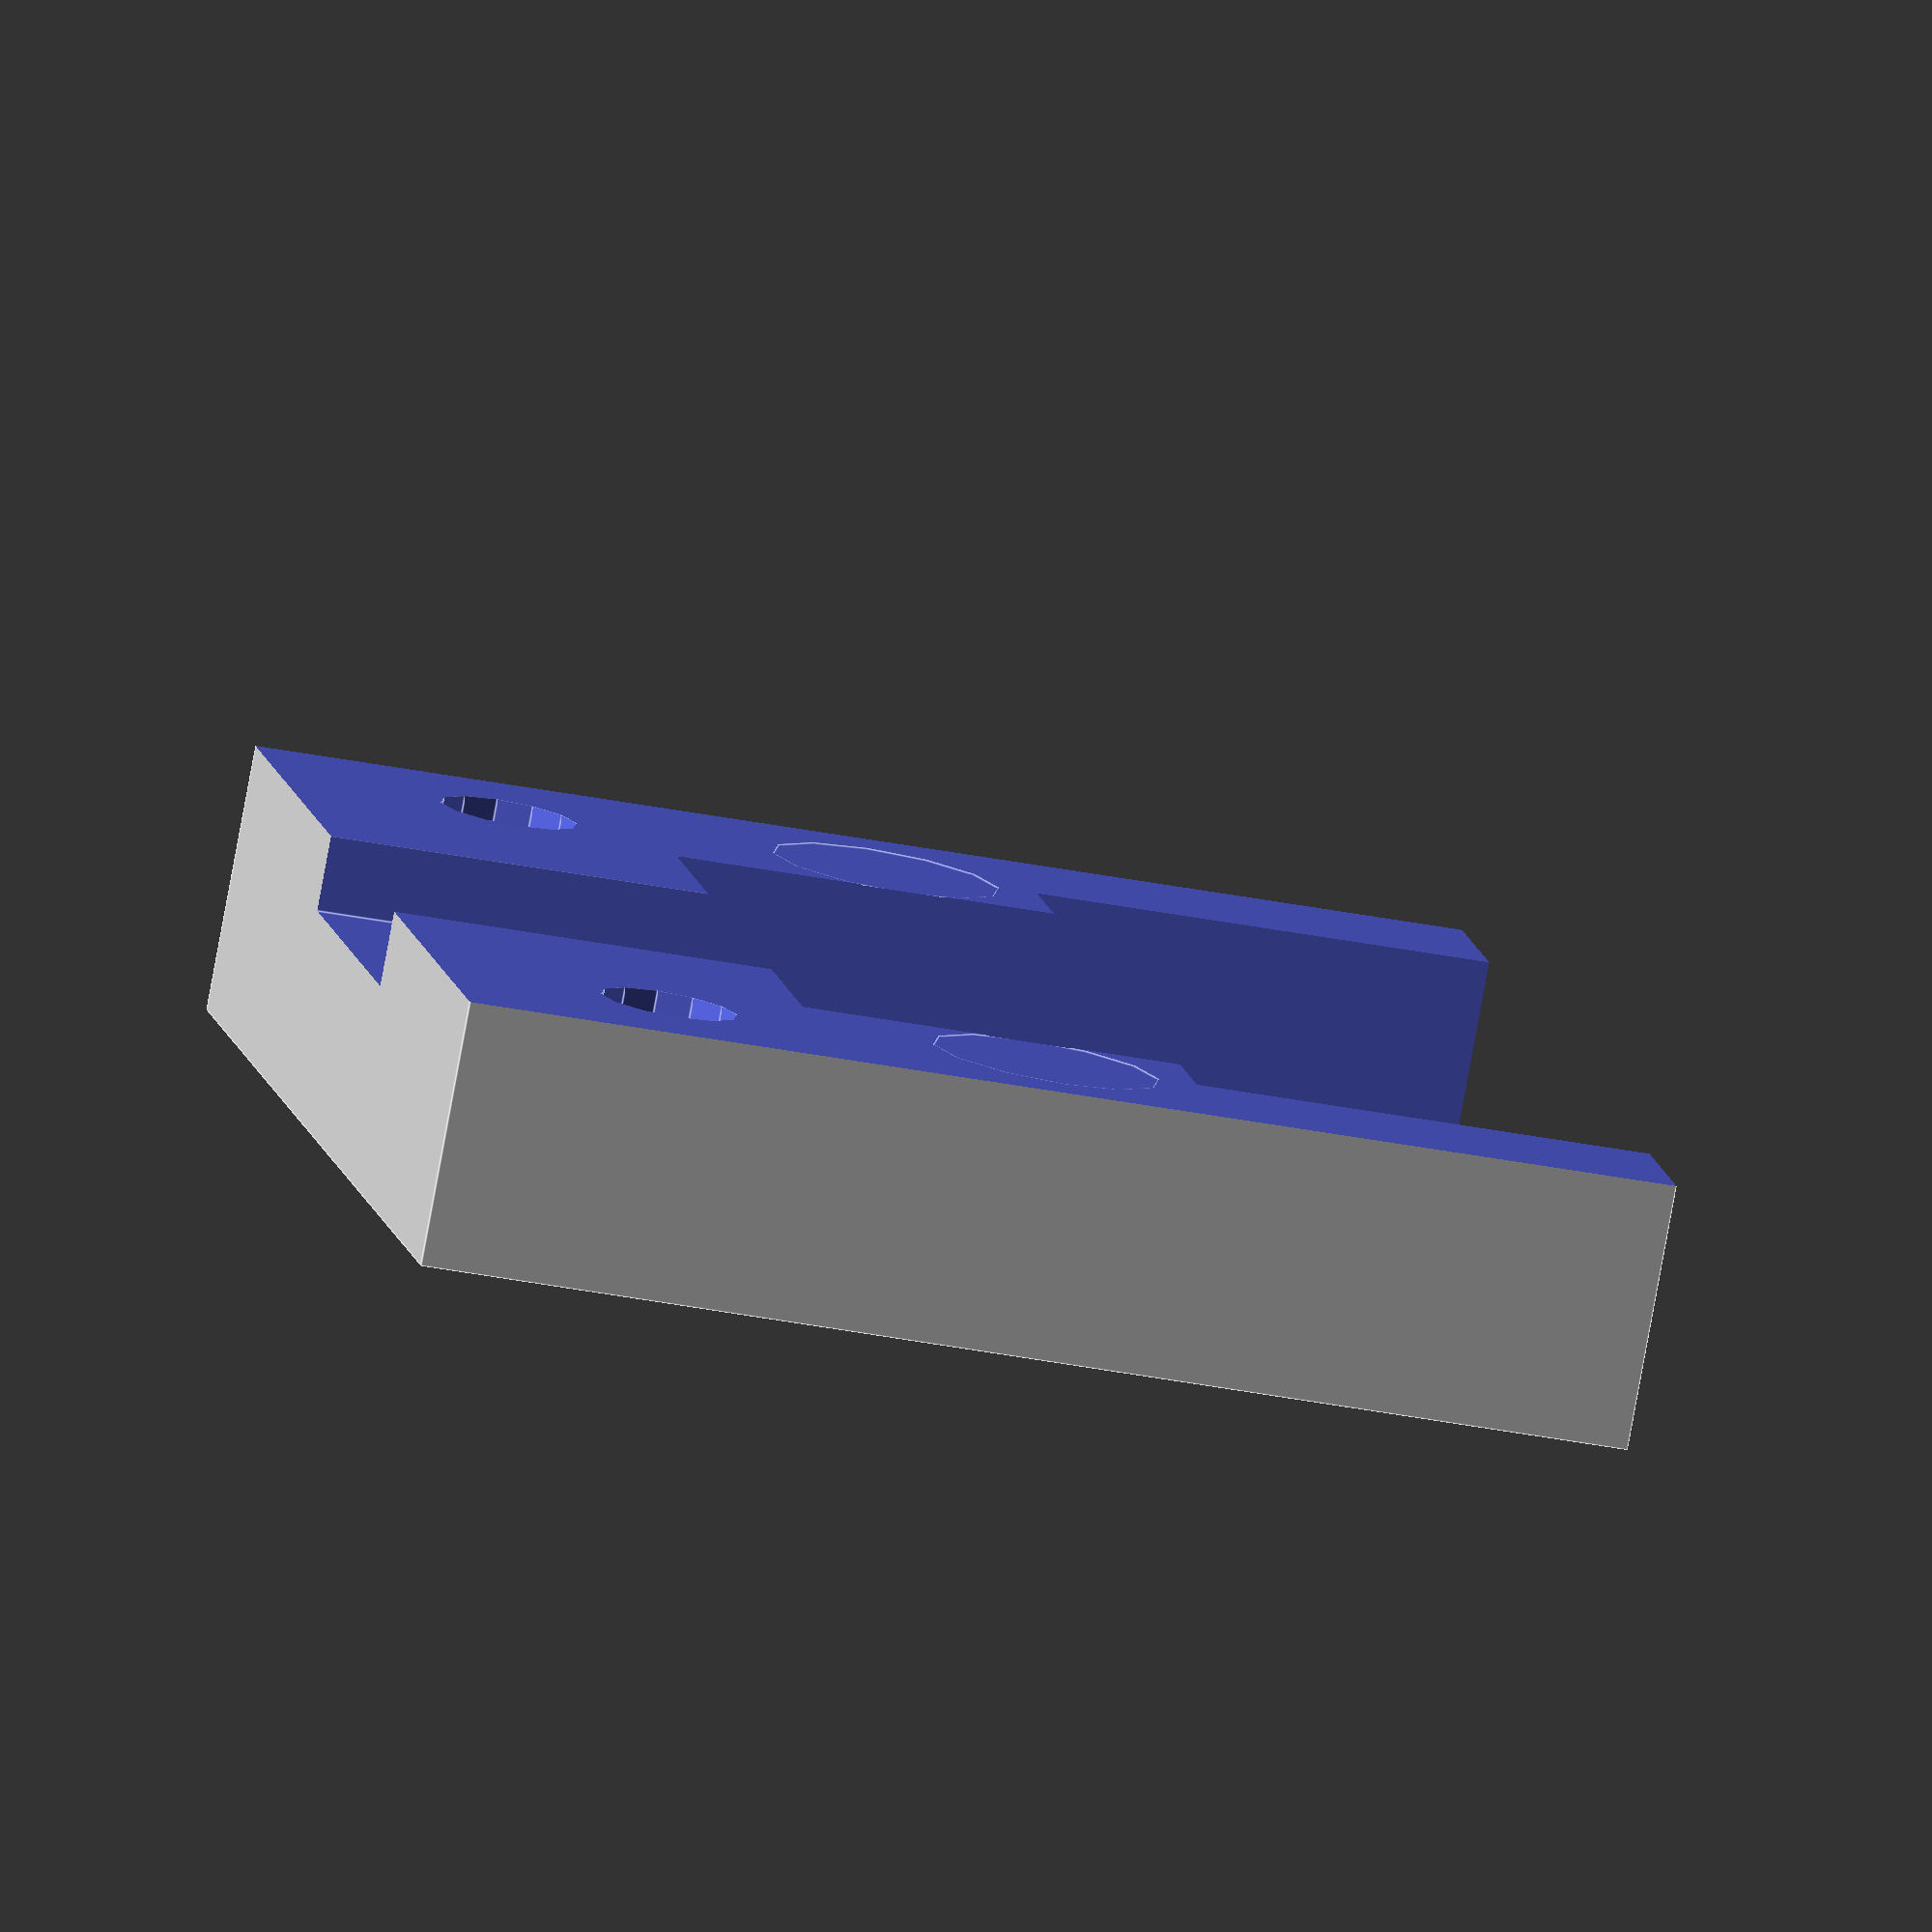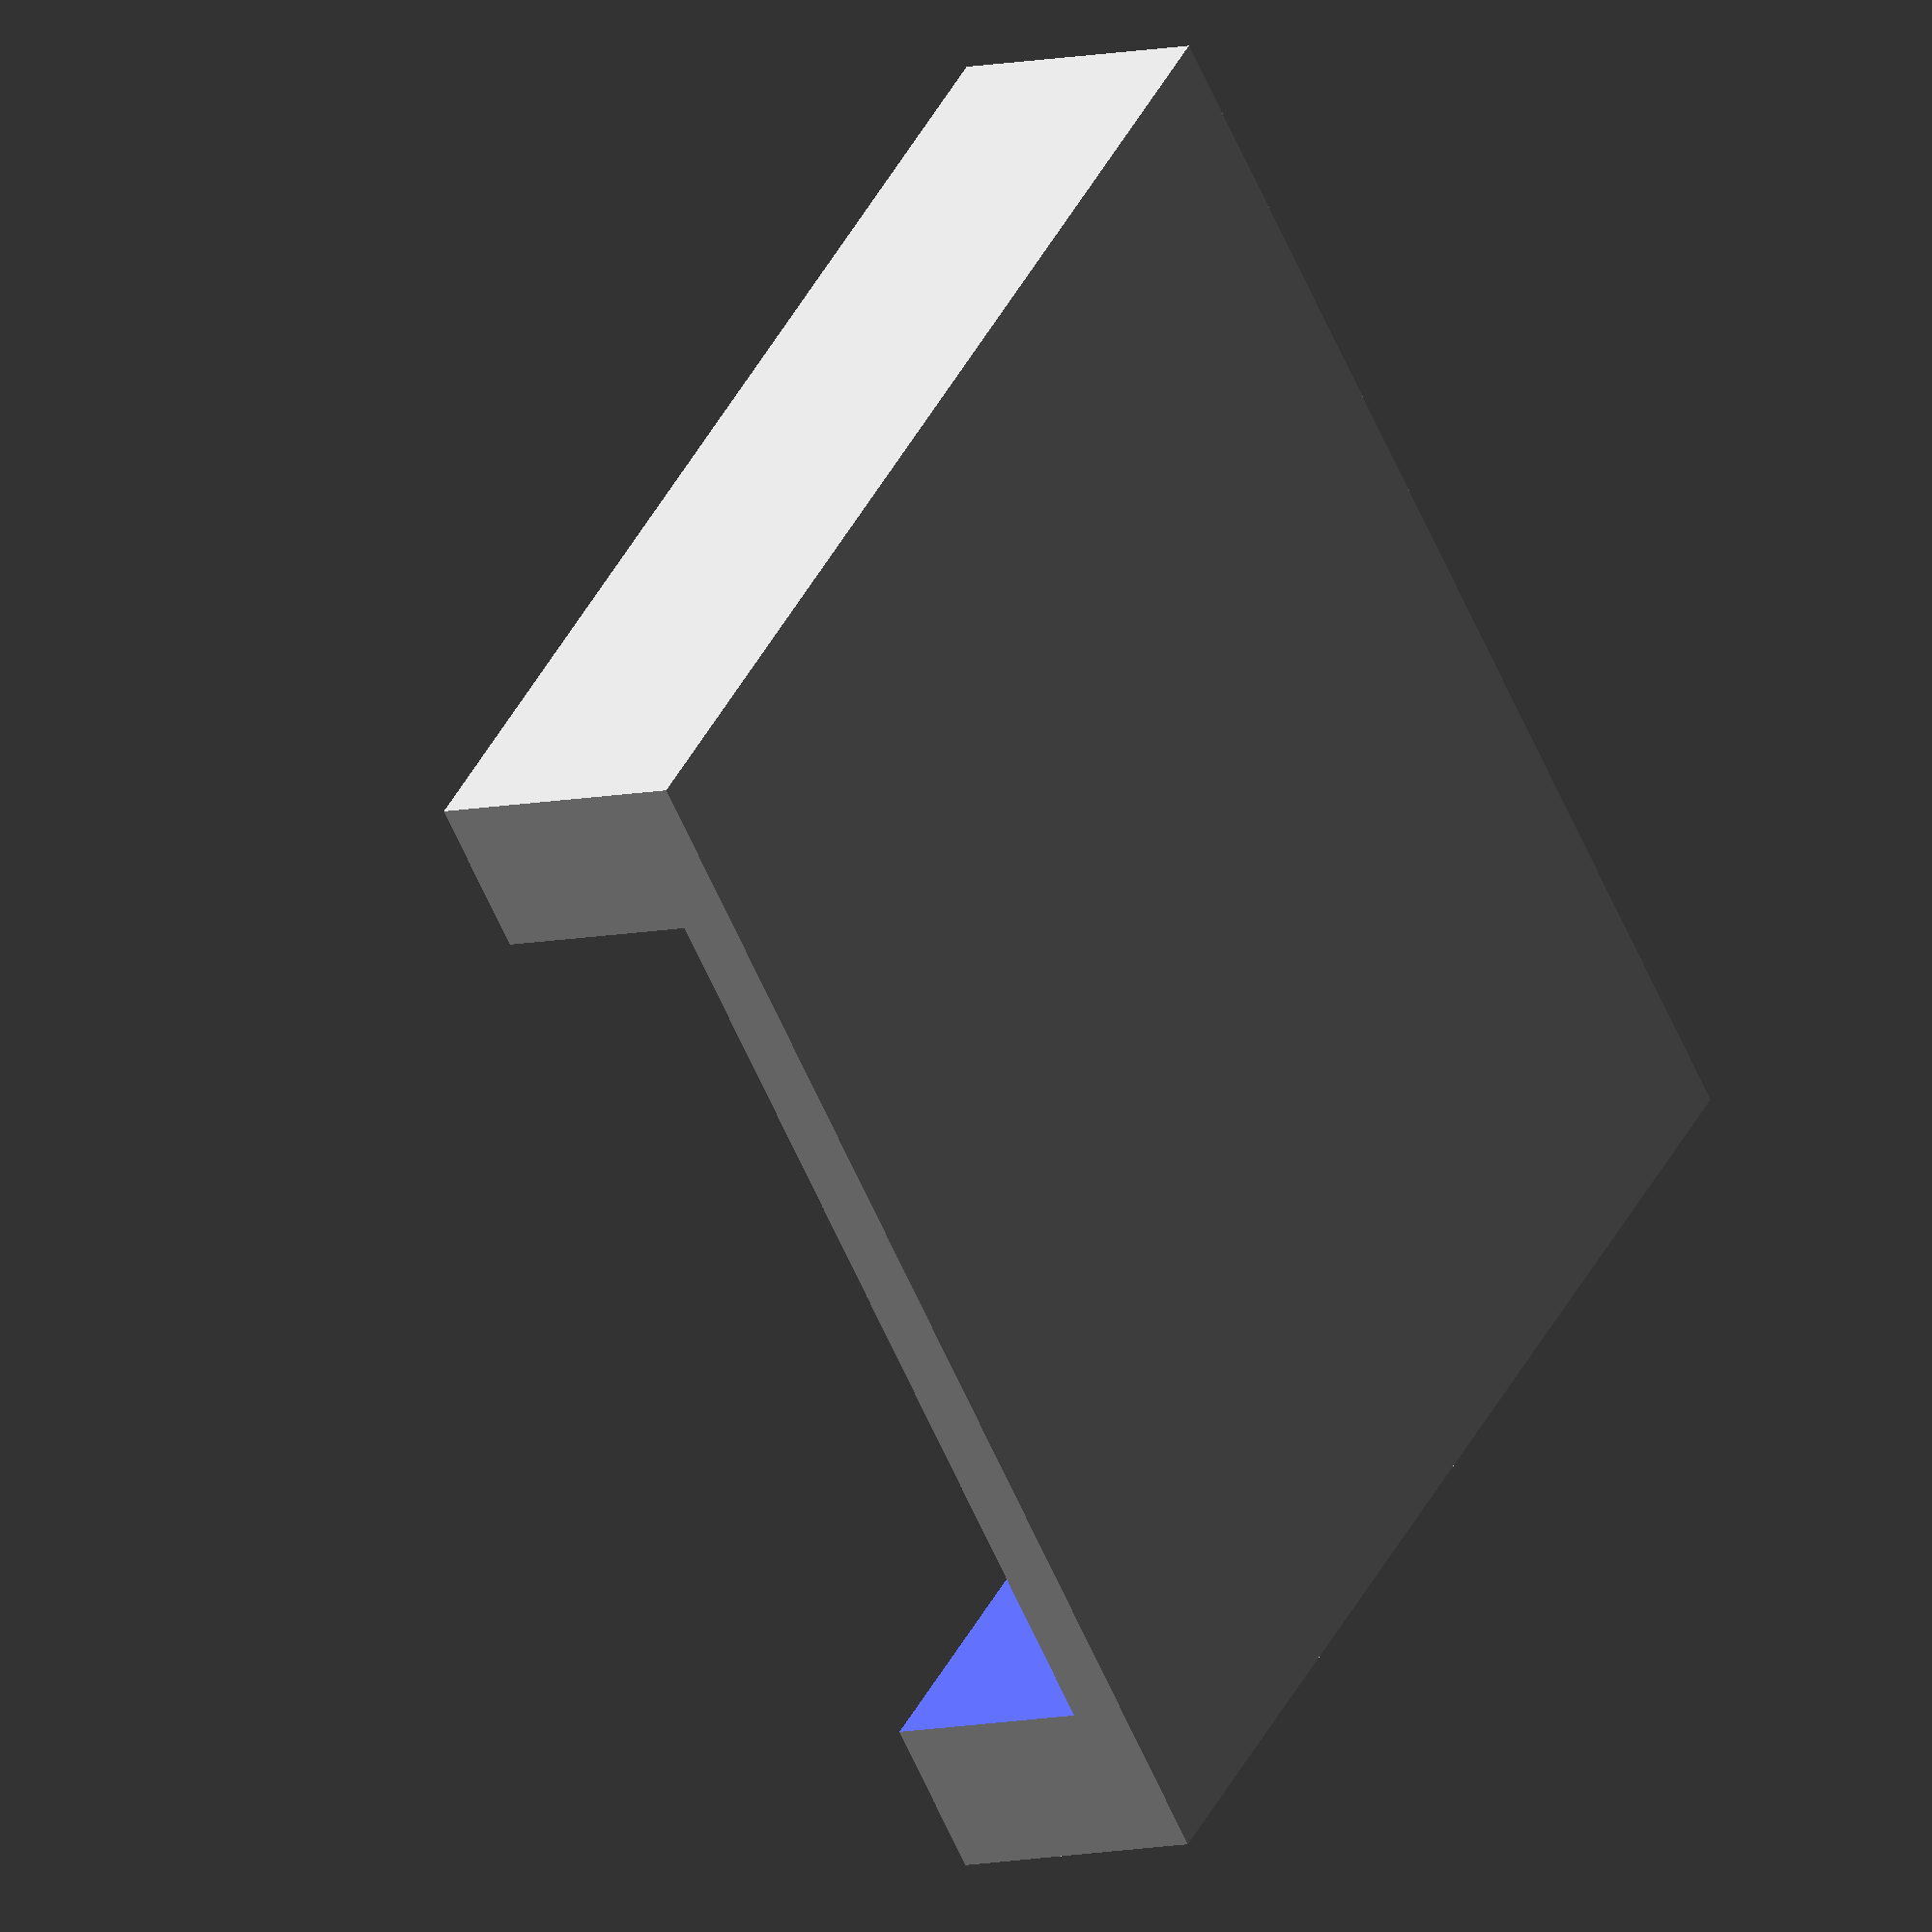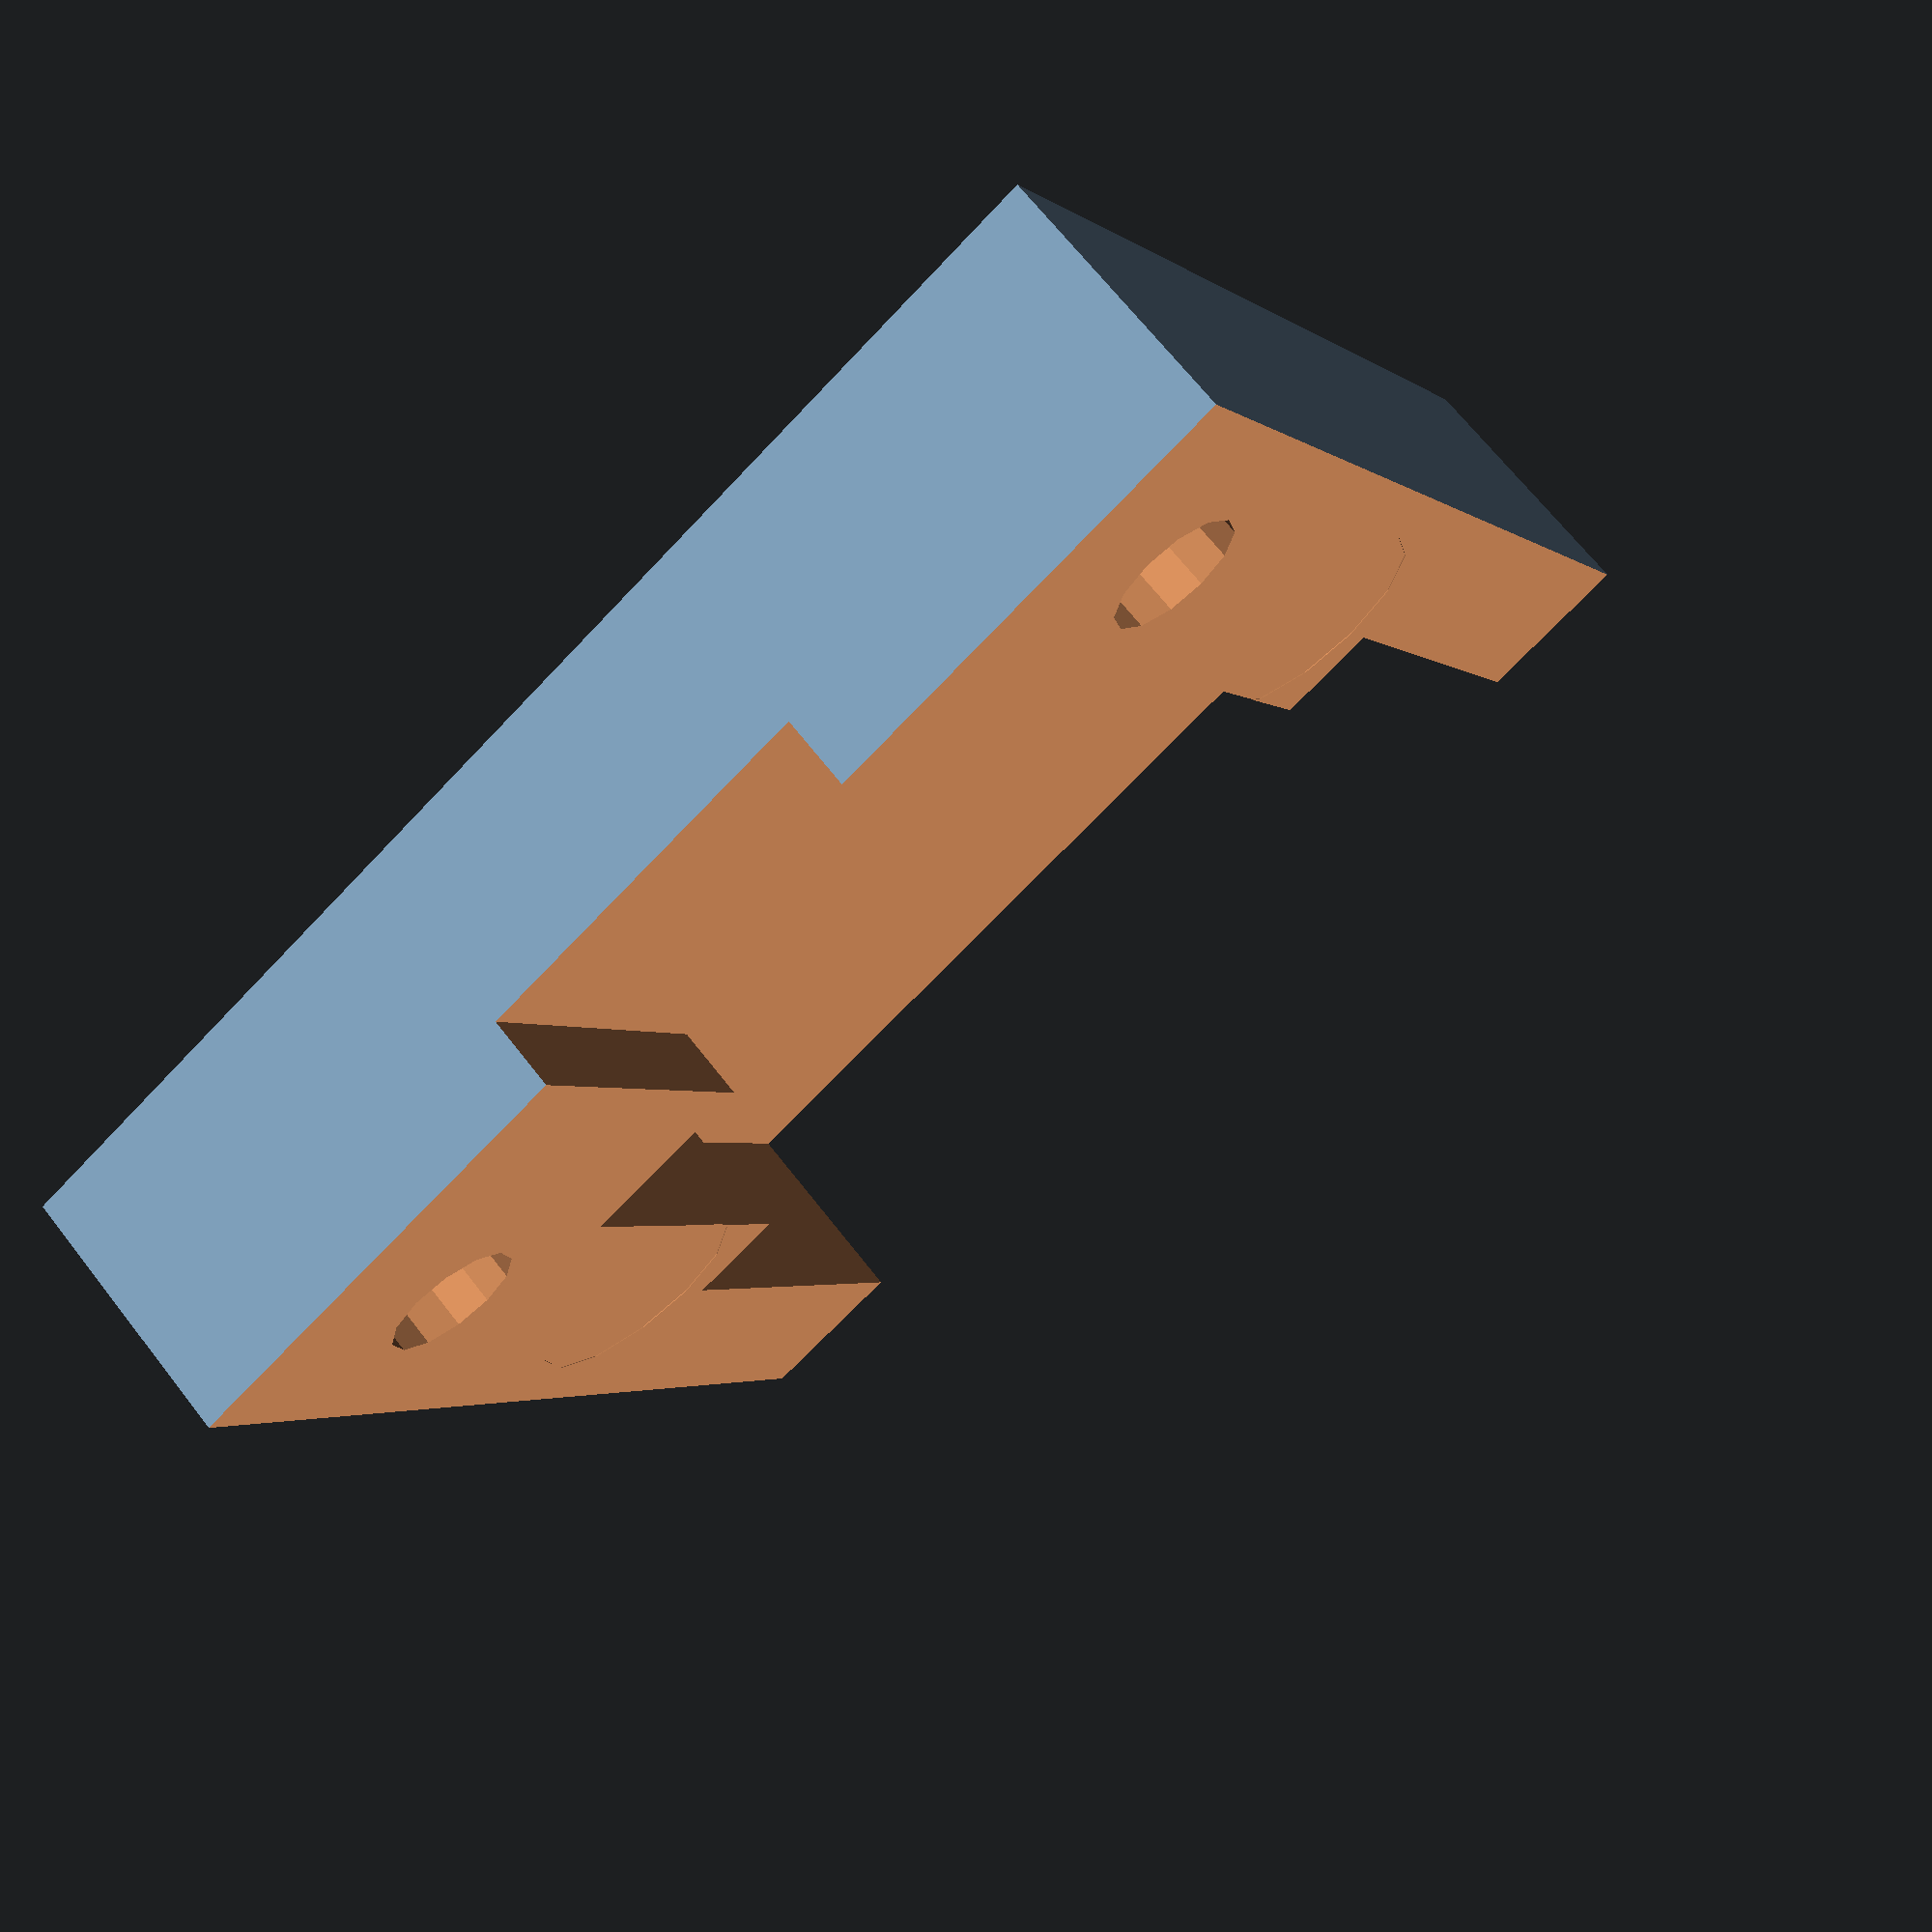
<openscad>
// mechanical protection
// for improvised plug to SKR 1.3 board

module inside_hole()
{
  cube([10,6,5.5],center=true);
}

module connector_holder()
{
  cube([17,16,7],center=true);
}

/*
module motor_wire_space()
{
  translate([0,11,0])
  cube([6.5,10,1.4],center=true);
}
*/

module solder_space()
{
  translate([0,7,0])
  cube([5*2.54,10,5.5],center=true);
}

module board_wire_space()
{
  translate([0,-6,0.5-0.01])
  cube([5,9,1.0],center=true);
}

module screw_in()
{
  for(i = [-1,1])
    translate([5*2.54/2*i,-5,-0.01])
      cylinder(d=1.8,h=3,$fn=12);
}

module screw_thru()
{
  for(i = [-1,1])
    translate([5*2.54/2*i,0,0.01])
      rotate([180,0,0])
        cylinder(d=3,h=10,$fn=12);
}

module motor_wire_holder(half=1)
{
  difference()
  {
    connector_holder();
    inside_hole();
    solder_space();
    board_wire_space();
    screw_in();
    screw_thru();
    translate([0,0,-50*half])
      cube([50,50,100],center=true);
  }
}

motor_wire_holder(half=1);

</openscad>
<views>
elev=260.4 azim=99.5 roll=10.4 proj=o view=edges
elev=187.7 azim=46.8 roll=234.8 proj=o view=wireframe
elev=111.8 azim=29.5 roll=38.0 proj=p view=wireframe
</views>
